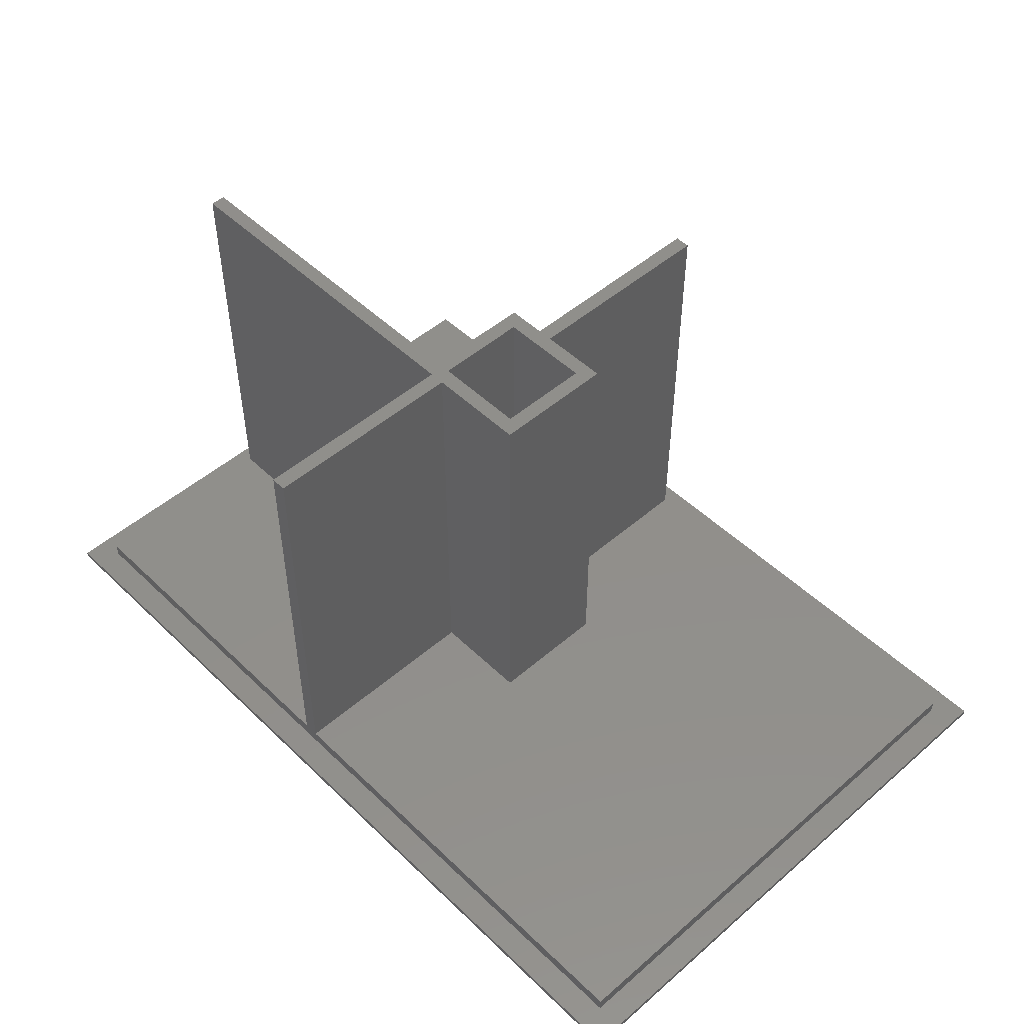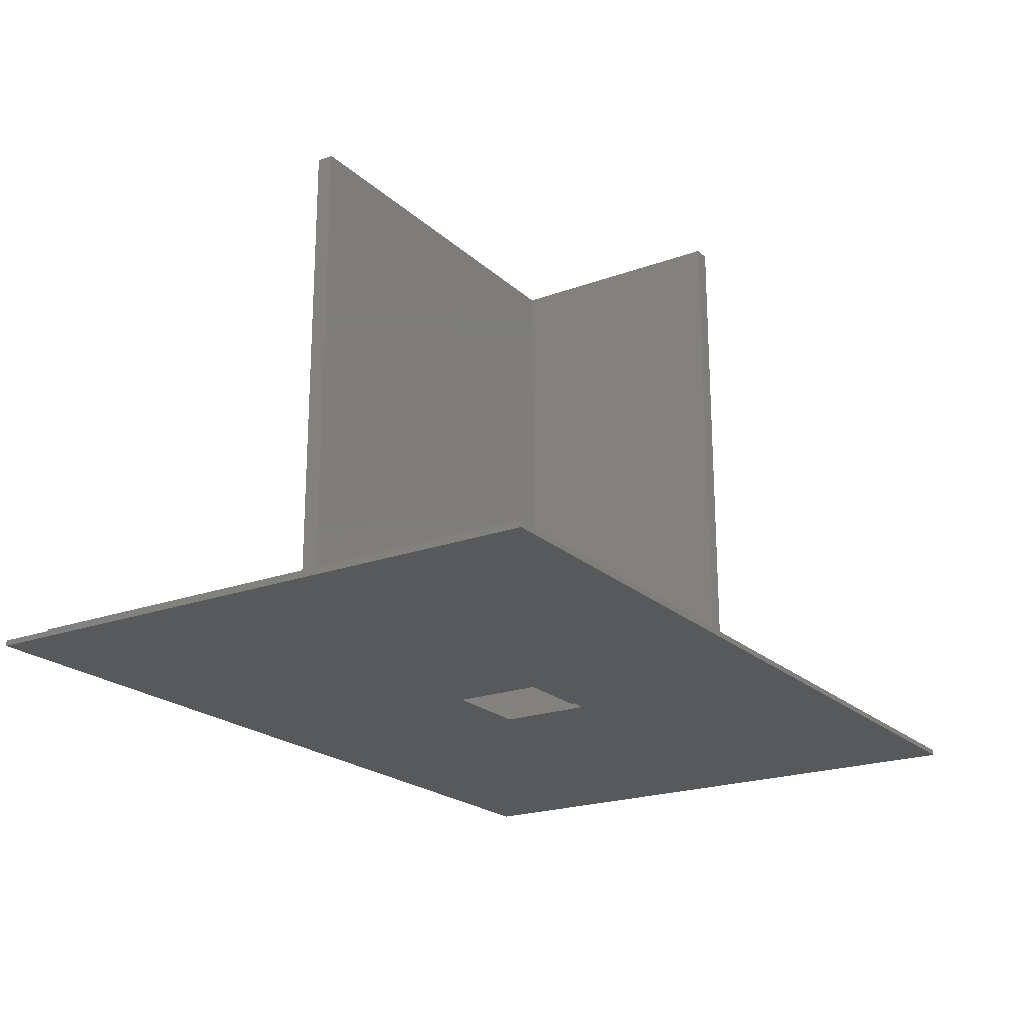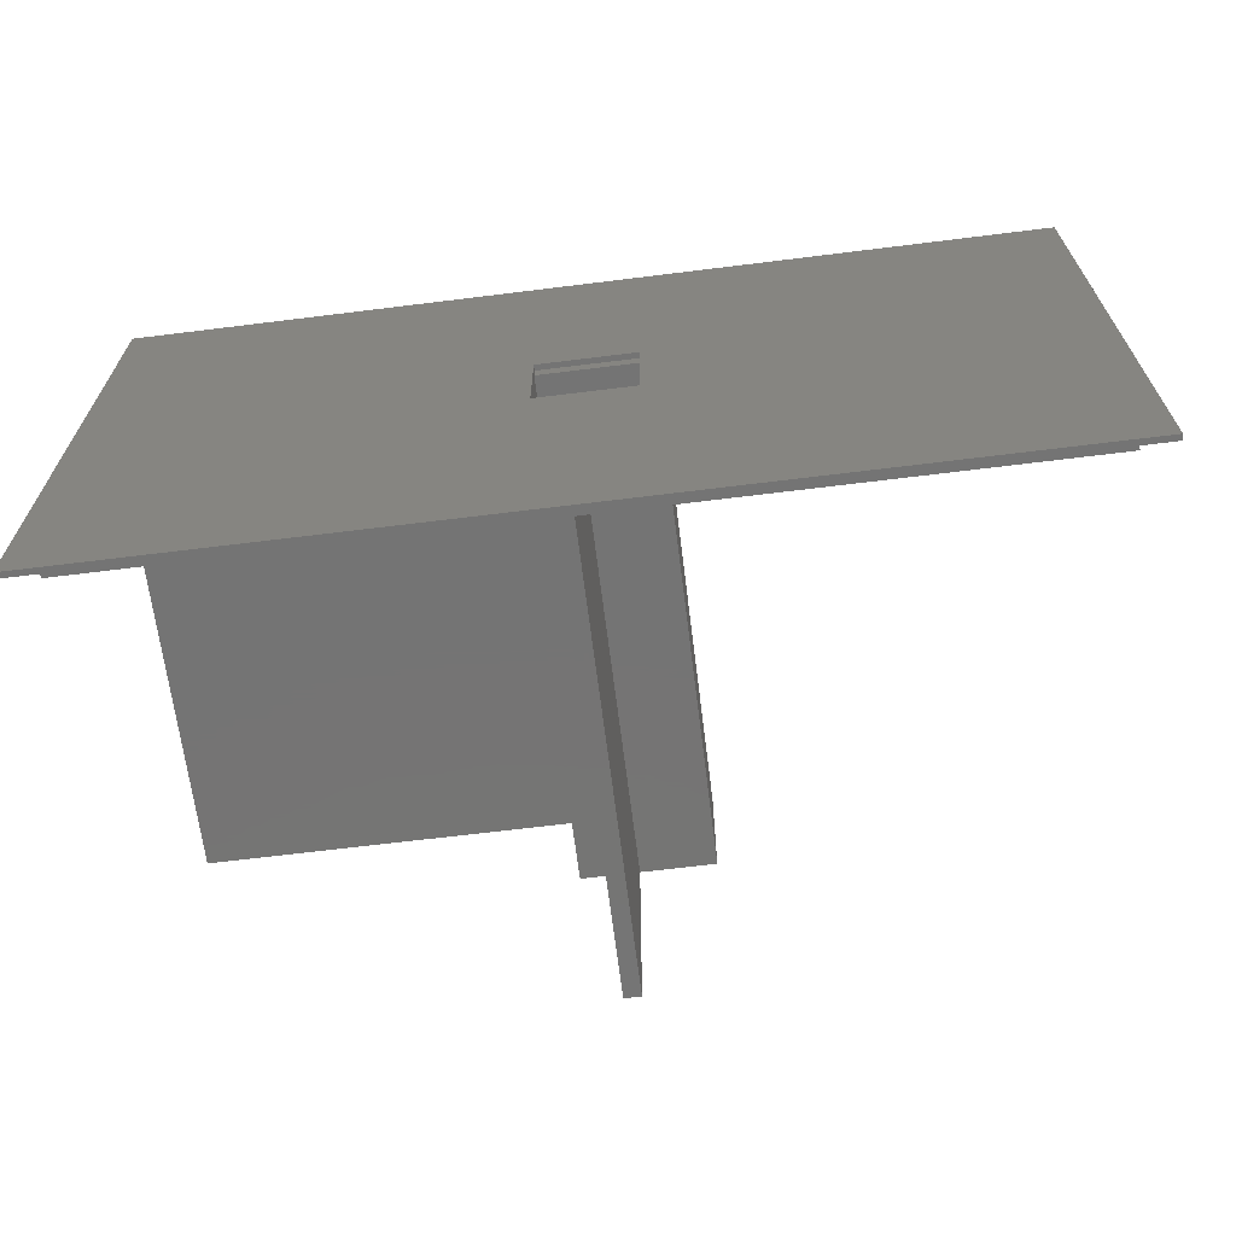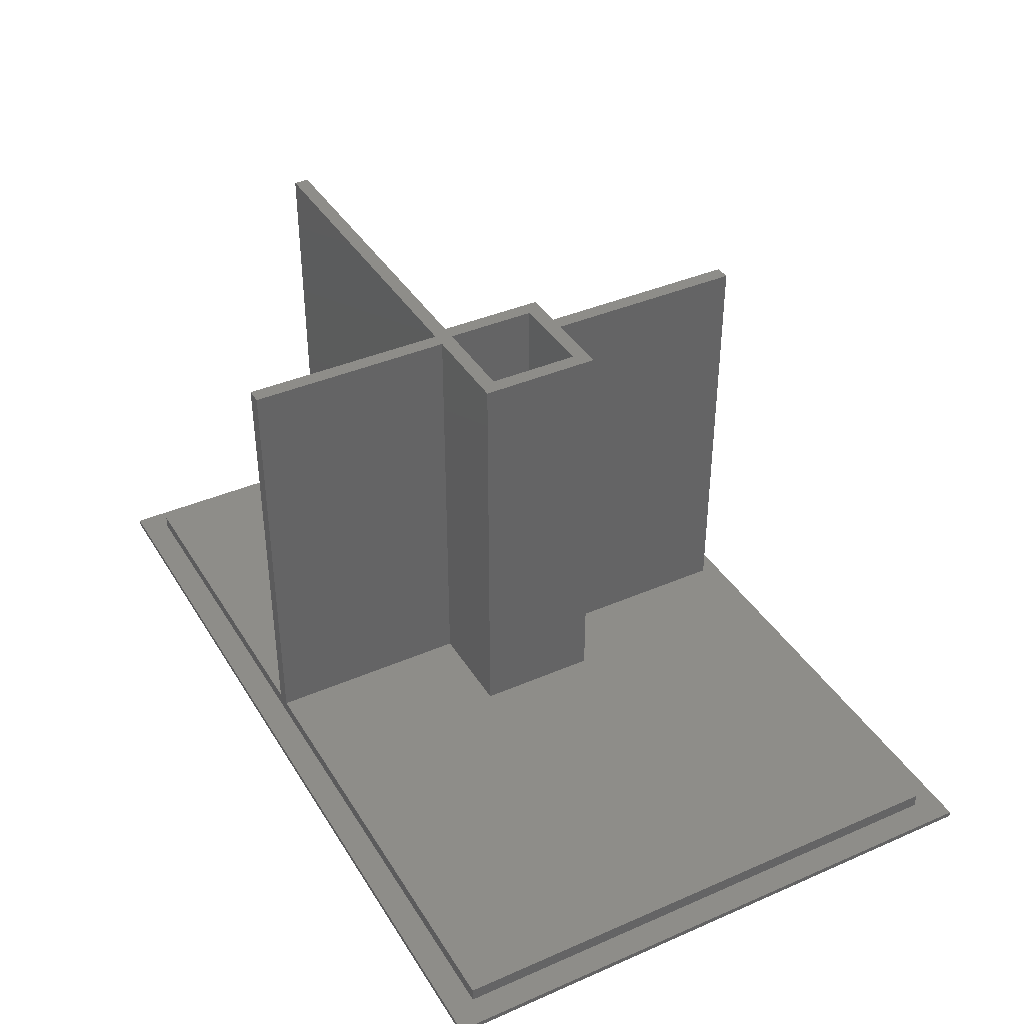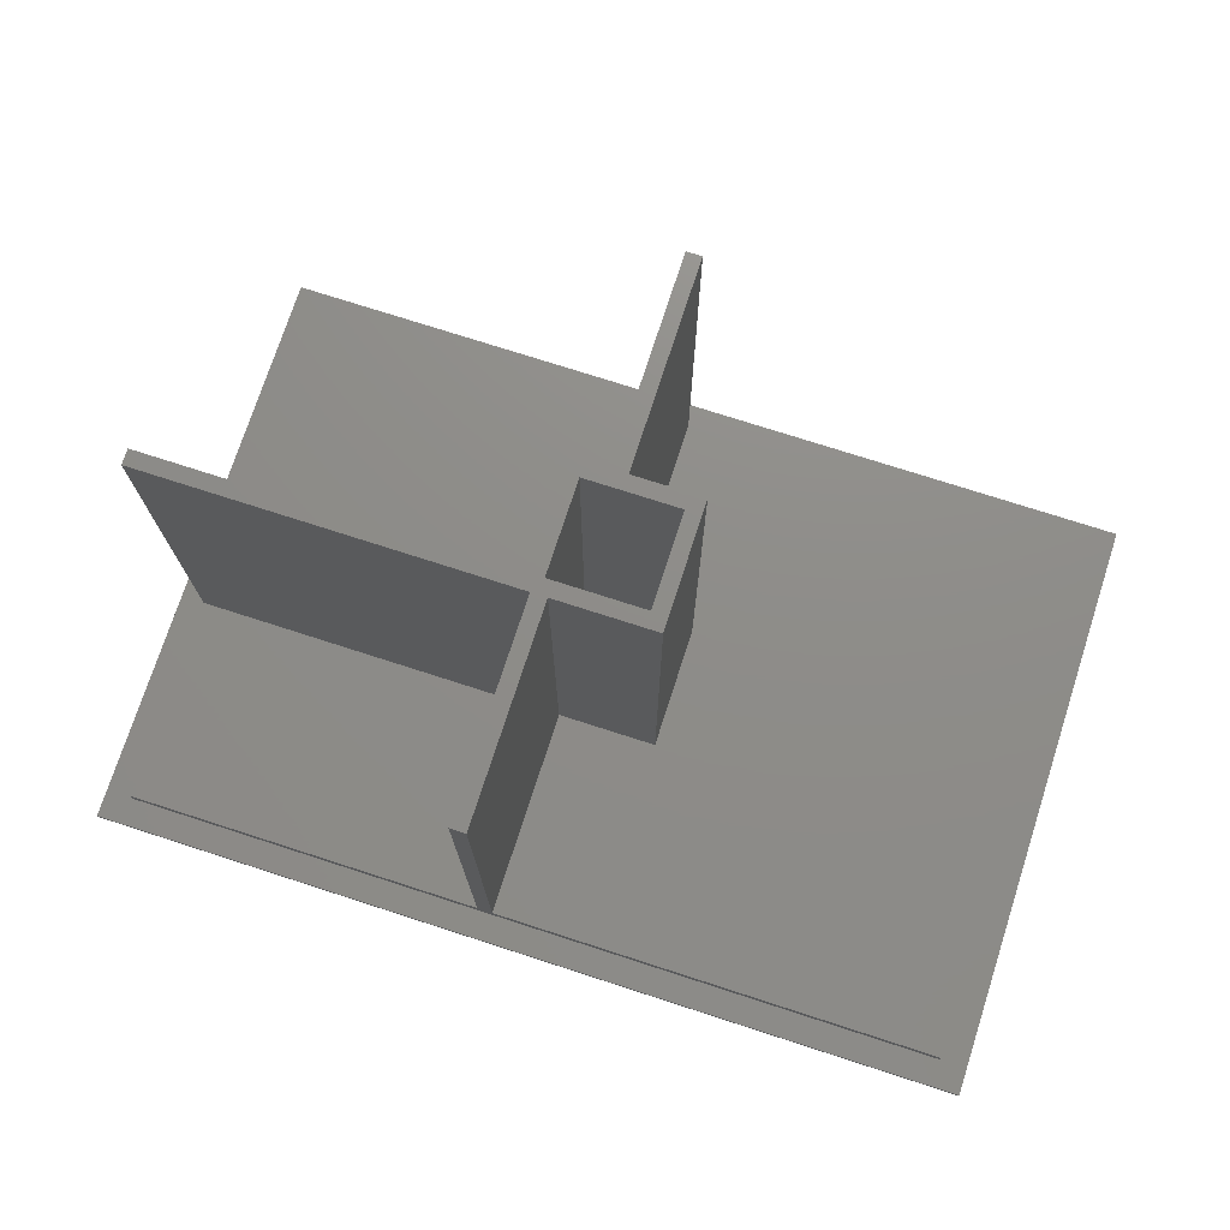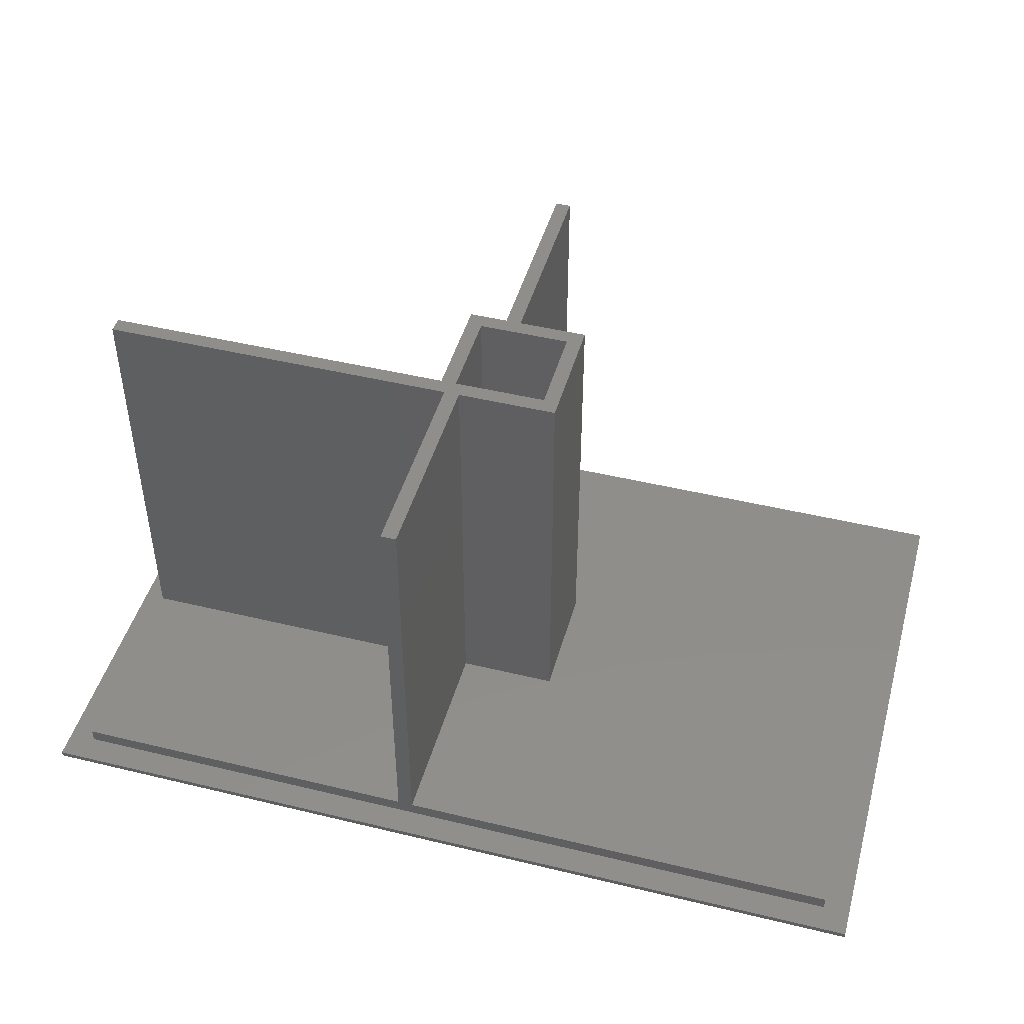
<metadata>
{"format":"stl","ext":"stl","renderer":"f3d","projection":"perspective","resolution":1024,"background":"white","views":[{"elev":49.7,"azim":-133.5,"up":"+Z"},{"elev":-21.3,"azim":123.0,"up":"+Z"},{"elev":-66.7,"azim":-172.9,"up":"+Y"},{"elev":39.1,"azim":-118.5,"up":"+Z"},{"elev":74.4,"azim":-162.1,"up":"+Z"},{"elev":46.0,"azim":-164.5,"up":"+Z"}]}
</metadata>
<code>
# stl→obj: 62 verts, 124 faces
v 0 0 0
v 0 38.5 0.35
v 0 38.5 0
v 0 0 0.35
v 57.5 38.5 0.35
v 55.75 36.75 0.35
v 57.5 0 0.35
v 1.75 36.75 0.35
v 1.75 1.75 0.35
v 55.75 1.75 0.35
v 57.5 38.5 0
v 57.5 0 0
v 31.75 17.12 0
v 25.75 17.12 0
v 31.75 23.12 0
v 25.75 23.12 0
v 1.75 36.75 1.25
v 1.75 1.75 1.25
v 32.75 15.25 1.25
v 55.75 22.25 1.25
v 32.75 22.25 1.25
v 55.75 1.75 1.25
v 30.25 1.75 1.25
v 30.25 15.25 1.25
v 31.25 36.75 1.25
v 24.75 23.25 1.25
v 31.25 23.25 1.25
v 24.75 15.25 1.25
v 29.25 1.75 1.25
v 29.25 15.25 1.25
v 32.25 36.75 1.25
v 55.75 23.25 1.25
v 55.75 36.75 1.25
v 32.25 23.25 1.25
v 25.75 17.12 1.25
v 31.75 16.25 1.25
v 31.75 17.12 1.25
v 25.75 16.25 1.25
v 55.75 23.25 28.7
v 55.75 22.25 28.7
v 31.25 36.75 28.7
v 32.25 36.75 28.7
v 30.25 1.75 28.7
v 29.25 1.75 28.7
v 25.75 22.25 28.7
v 25.75 22.25 0.35
v 25.75 16.25 28.7
v 25.75 17.12 0.35
v 25.75 23.12 0.35
v 31.75 22.25 0.35
v 31.75 17.12 0.35
v 31.75 22.25 28.7
v 31.75 16.25 28.7
v 31.75 23.12 0.35
v 31.25 23.25 28.7
v 32.25 23.25 28.7
v 24.75 23.25 28.7
v 32.75 22.25 28.7
v 32.75 15.25 28.7
v 30.25 15.25 28.7
v 29.25 15.25 28.7
v 24.75 15.25 28.7
f 1 2 3
f 2 1 4
f 5 6 7
f 5 8 6
f 8 2 9
f 2 8 5
f 10 7 6
f 9 7 10
f 9 4 7
f 4 9 2
f 7 11 5
f 11 7 12
f 11 2 5
f 2 11 3
f 12 13 11
f 12 14 13
f 3 14 1
f 1 14 12
f 15 11 13
f 16 11 15
f 16 3 11
f 14 3 16
f 1 7 4
f 7 1 12
f 9 17 8
f 17 9 18
f 19 20 21
f 20 19 22
f 23 19 24
f 19 23 22
f 25 26 27
f 26 17 28
f 17 26 25
f 28 29 30
f 18 28 17
f 28 18 29
f 31 32 33
f 32 31 34
f 35 36 37
f 36 35 38
f 39 40 32
f 32 6 33
f 20 32 40
f 20 6 32
f 10 20 22
f 20 10 6
f 6 31 33
f 31 6 25
f 8 25 6
f 25 8 17
f 31 41 42
f 41 31 25
f 9 29 18
f 29 9 23
f 10 23 9
f 23 10 22
f 29 43 44
f 43 29 23
f 45 35 46
f 47 35 45
f 35 47 38
f 46 35 48
f 46 16 49
f 14 46 48
f 46 14 16
f 37 50 51
f 50 37 52
f 53 37 36
f 37 53 52
f 15 50 54
f 13 50 15
f 50 13 51
f 16 54 49
f 54 16 15
f 51 35 37
f 51 48 35
f 13 48 51
f 48 13 14
f 55 56 42
f 55 42 41
f 56 55 52
f 55 45 52
f 45 57 47
f 57 45 55
f 39 58 40
f 56 58 39
f 52 58 56
f 53 58 52
f 58 53 59
f 53 60 59
f 60 61 43
f 53 61 60
f 47 61 53
f 47 62 61
f 62 47 57
f 43 61 44
f 59 21 58
f 21 59 19
f 28 61 62
f 61 28 30
f 24 59 60
f 59 24 19
f 32 56 39
f 56 32 34
f 28 57 26
f 57 28 62
f 27 57 55
f 57 27 26
f 36 47 53
f 47 36 38
f 46 54 50
f 54 46 49
f 46 52 45
f 52 46 50
f 29 61 30
f 61 29 44
f 43 24 60
f 24 43 23
f 27 41 25
f 41 27 55
f 56 31 42
f 31 56 34
f 21 40 58
f 40 21 20

</code>
